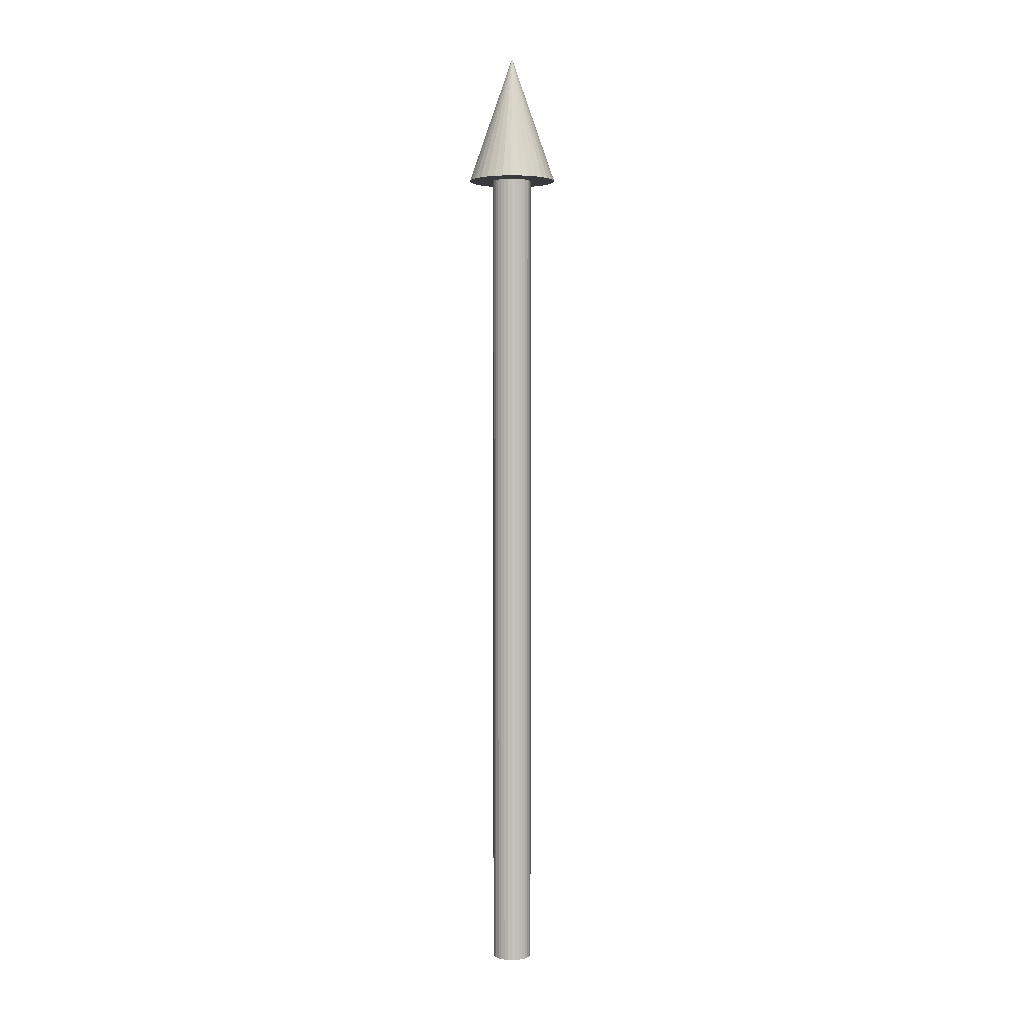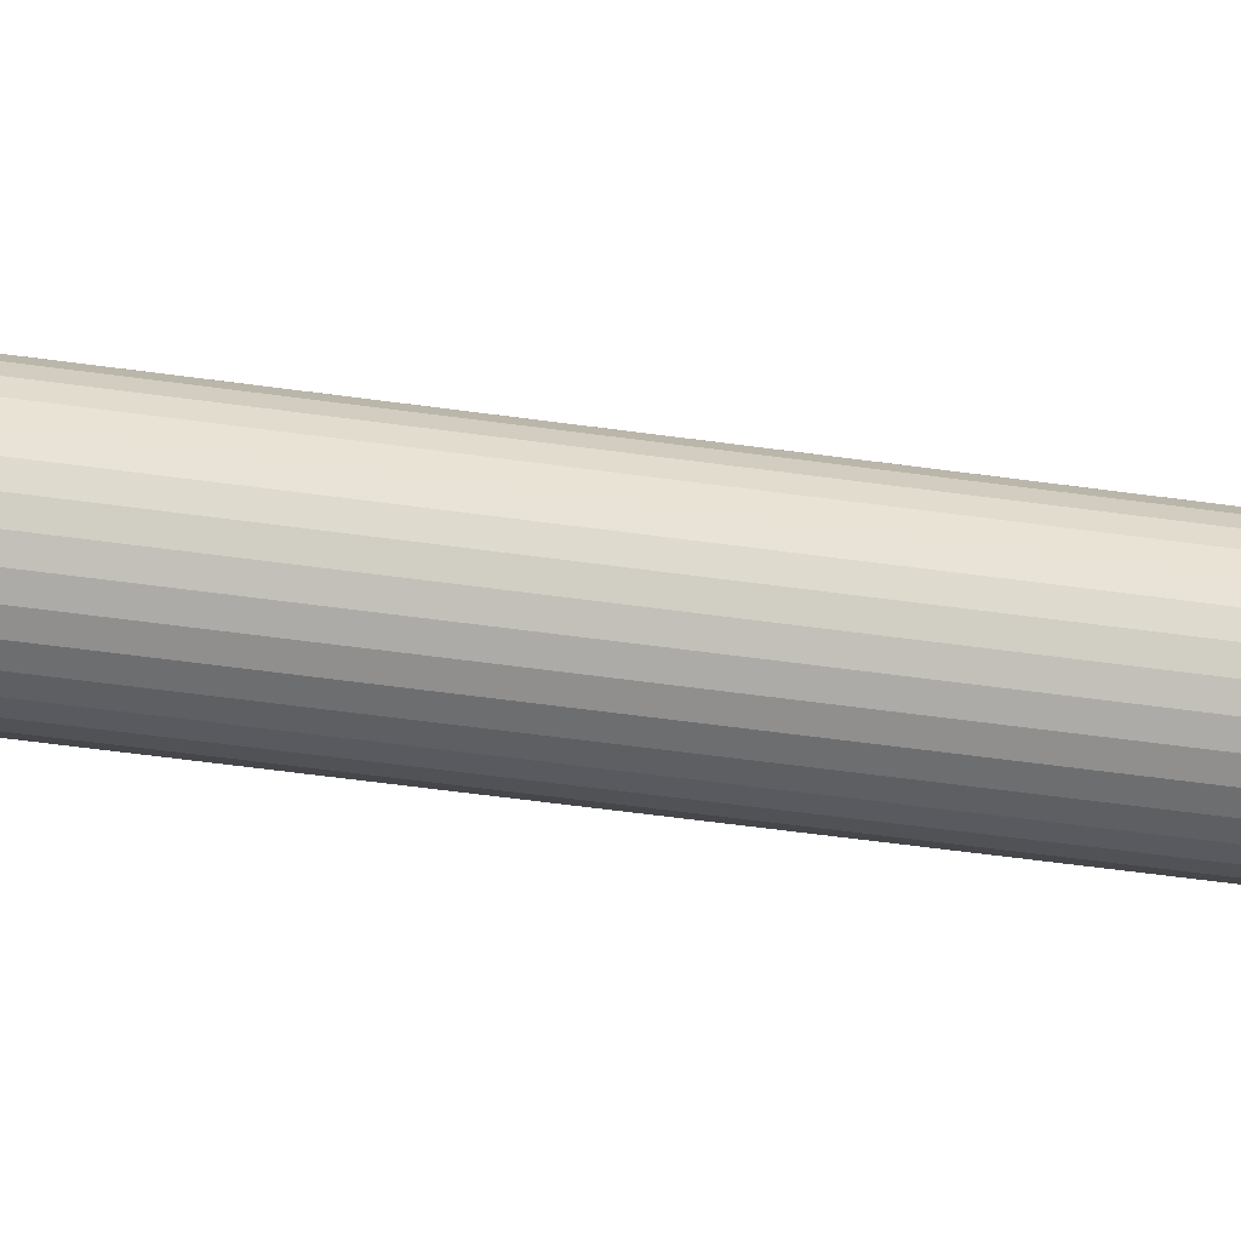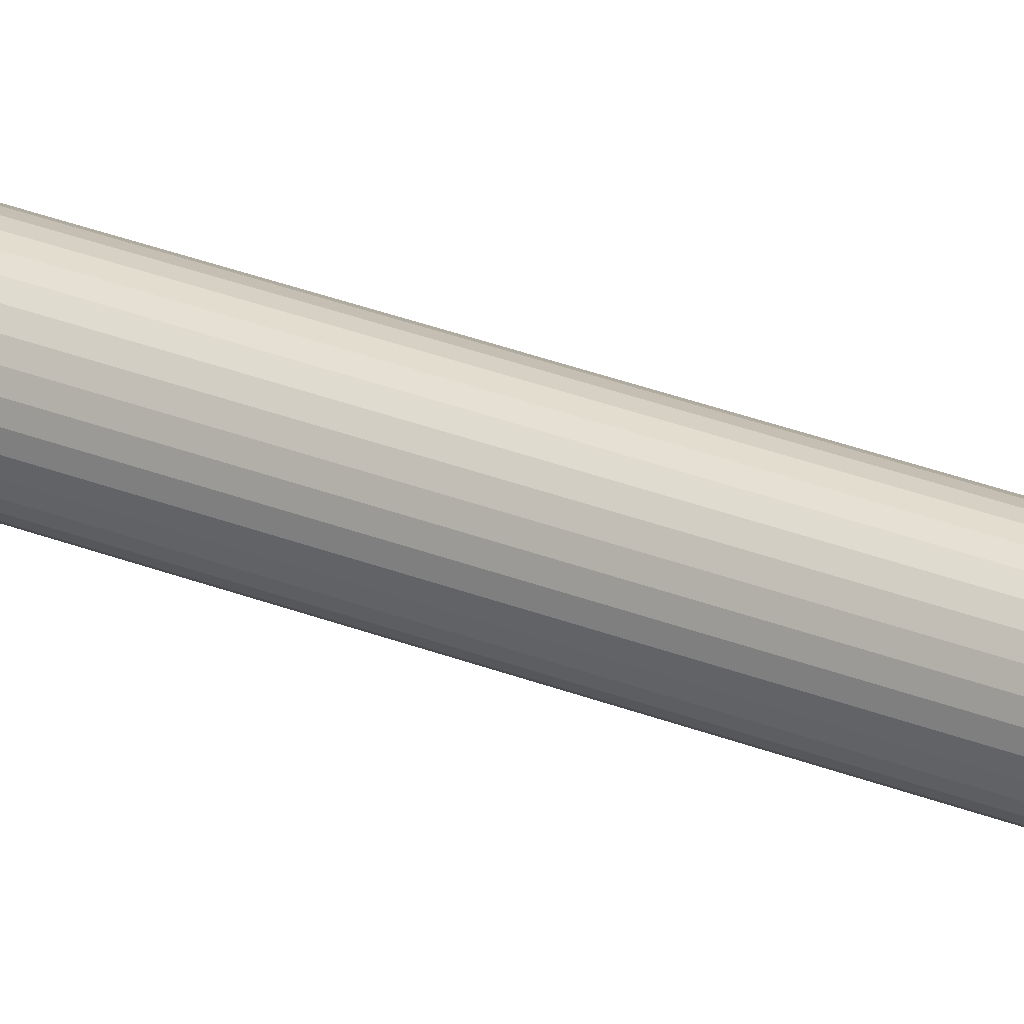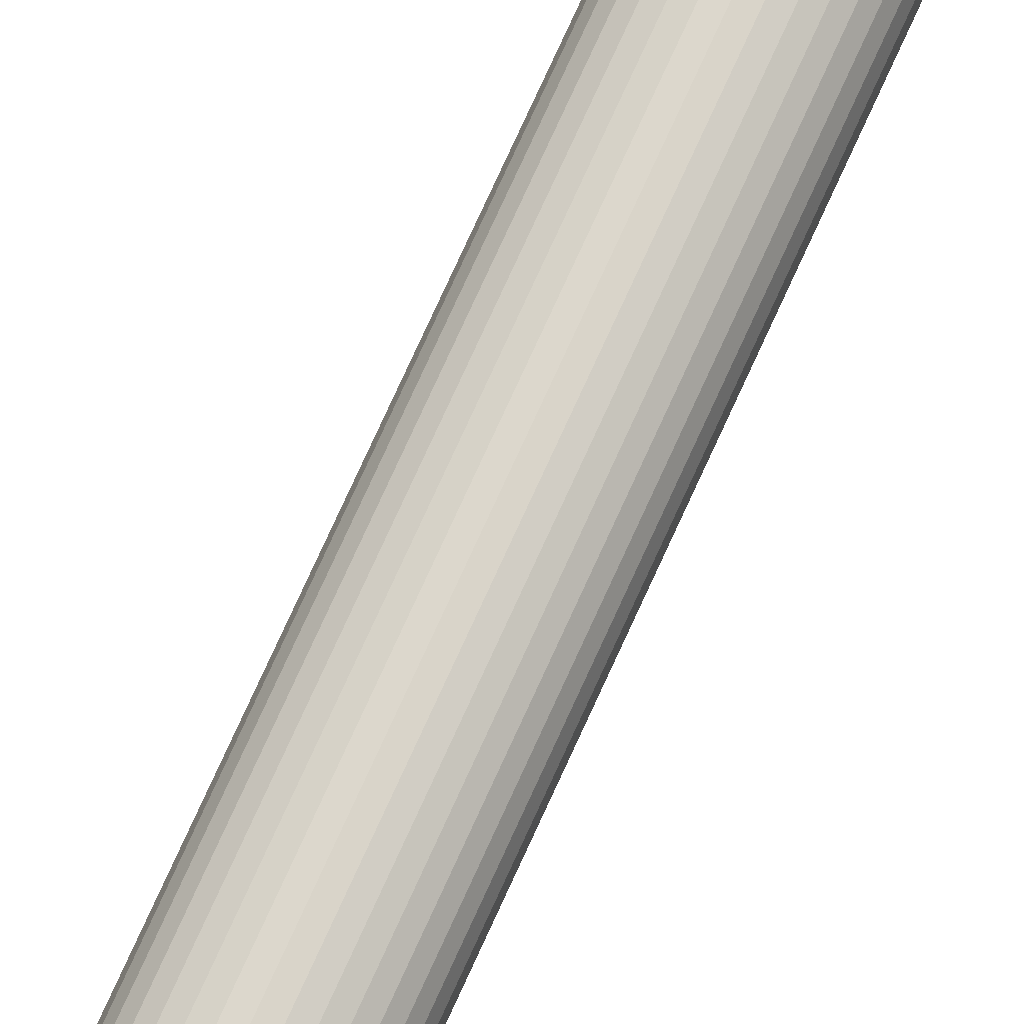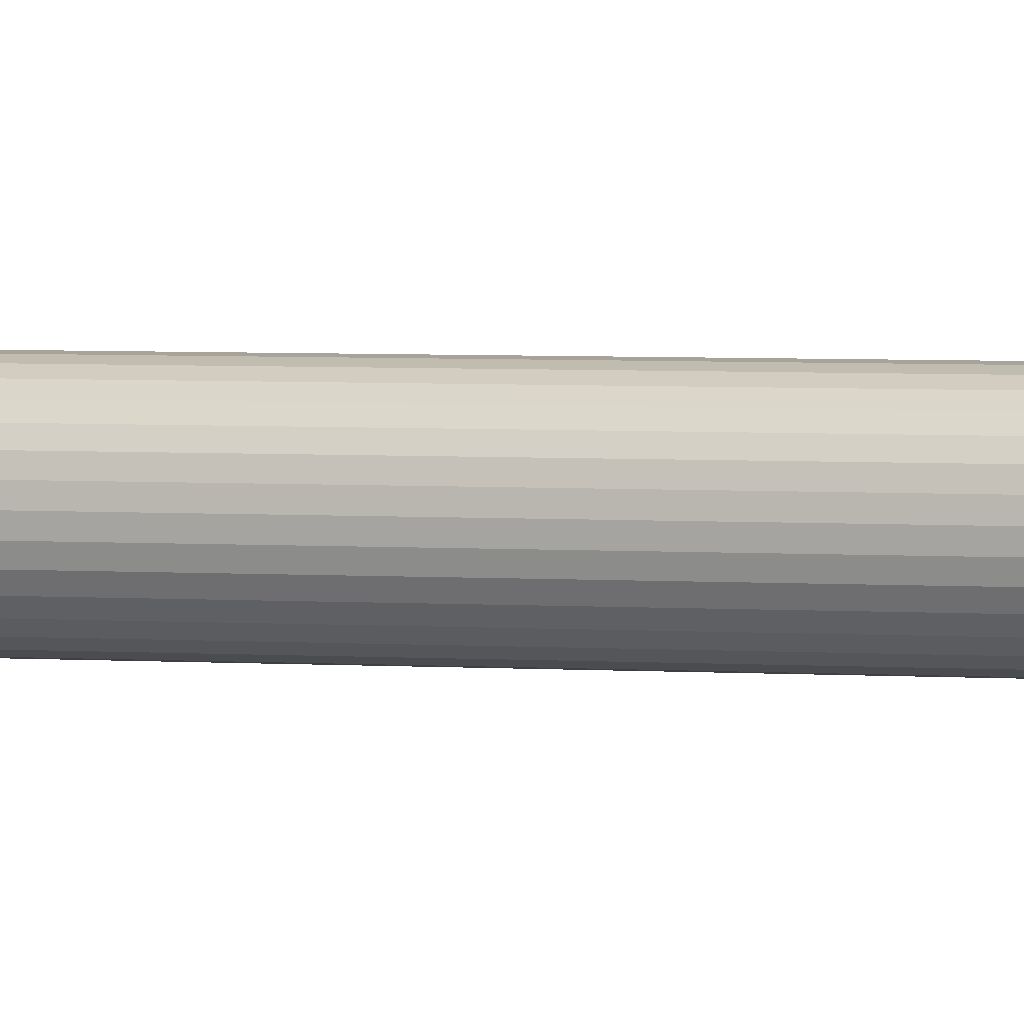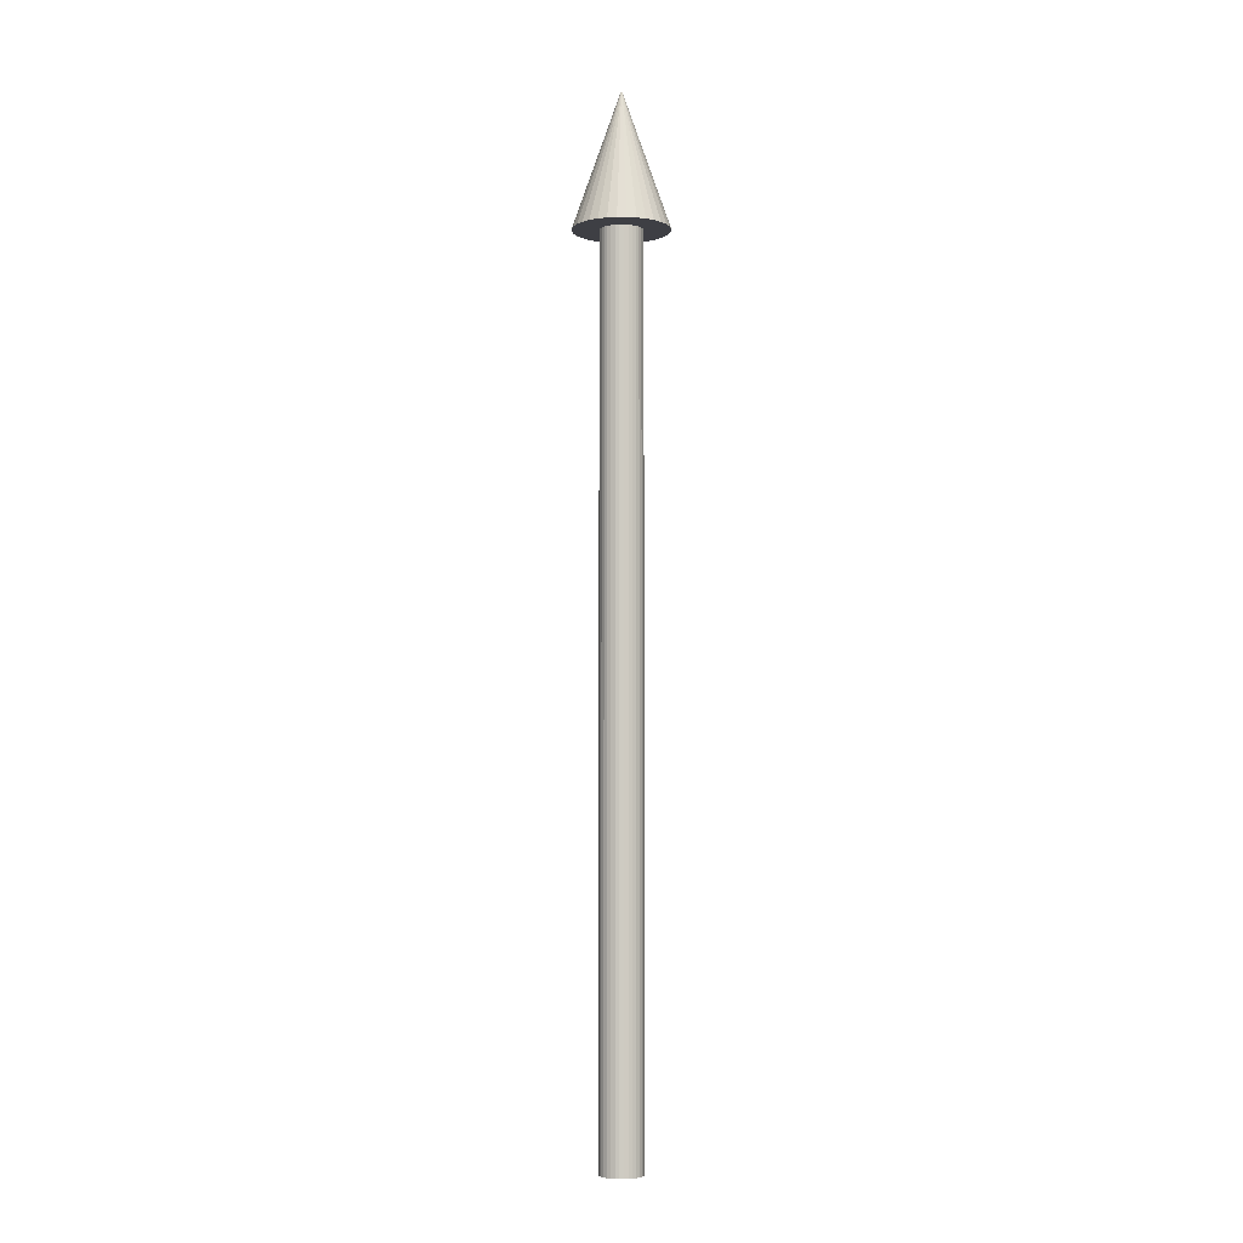
<metadata>
{"format":"obj","ext":"obj","renderer":"f3d","projection":"perspective","resolution":1024,"background":"white","views":[{"elev":2.6,"azim":23.7,"up":"+Z"},{"elev":-26.6,"azim":-105.1,"up":"+Y"},{"elev":31.0,"azim":119.5,"up":"+Y"},{"elev":73.3,"azim":24.2,"up":"+Y"},{"elev":2.1,"azim":112.8,"up":"+Y"},{"elev":-4.5,"azim":-152.3,"up":"+Z"}]}
</metadata>
<code>
o pri_x.001_Cylinder.003
v 0 0.004277 0.1684
v 0.000834 0.004194 0.1684
v 0.001637 0.003951 0.1684
v 0.002376 0.003556 0.1684
v 0.003024 0.003024 0.1684
v 0.003556 0.002376 0.1684
v 0.003951 0.001637 0.1684
v 0.004194 0.000834 0.1684
v 0.004277 -0 0.1684
v 0.004194 -0.000834 0.1684
v 0.003951 -0.001637 0.1684
v 0.003556 -0.002376 0.1684
v 0.003024 -0.003024 0.1684
v 0.002376 -0.003556 0.1684
v 0.001637 -0.003951 0.1684
v 0.000834 -0.004194 0.1684
v -0 -0.004277 0.1684
v -0.000834 -0.004194 0.1684
v -0.001637 -0.003951 0.1684
v -0.002376 -0.003556 0.1684
v -0.003024 -0.003024 0.1684
v -0.003556 -0.002376 0.1684
v -0.003951 -0.001637 0.1684
v -0.004194 -0.000834 0.1684
v -0.004277 0 0.1684
v -0.004194 0.000834 0.1684
v -0.003951 0.001637 0.1684
v -0.003556 0.002376 0.1684
v -0.003024 0.003024 0.1684
v -0.002376 0.003556 0.1684
v -0.001637 0.003951 0.1684
v -0.000834 0.004194 0.1684
v 0.000834 0.004194 0.1684
v 0 0.004277 0.1684
v 0.001637 0.003951 0.1684
v 0.002376 0.003556 0.1684
v 0.003024 0.003024 0.1684
v 0.003556 0.002376 0.1684
v 0.003951 0.001637 0.1684
v 0.004194 0.000834 0.1684
v 0.004277 -0 0.1684
v 0.004194 -0.000834 0.1684
v 0.003951 -0.001637 0.1684
v 0.003556 -0.002376 0.1684
v 0.003024 -0.003024 0.1684
v 0.002376 -0.003556 0.1684
v 0.001637 -0.003951 0.1684
v 0.000834 -0.004194 0.1684
v -0 -0.004277 0.1684
v -0.000834 -0.004194 0.1684
v -0.001637 -0.003951 0.1684
v -0.002376 -0.003556 0.1684
v -0.003024 -0.003024 0.1684
v -0.003556 -0.002376 0.1684
v -0.003951 -0.001637 0.1684
v -0.004194 -0.000834 0.1684
v -0.004277 0 0.1684
v -0.004194 0.000834 0.1684
v -0.003951 0.001637 0.1684
v -0.003556 0.002376 0.1684
v -0.003024 0.003024 0.1684
v -0.002376 0.003556 0.1684
v -0.001637 0.003951 0.1684
v -0.000834 0.004194 0.1684
v 0.00187 0.009399 0.1684
v -0 0.009583 0.1684
v 0.003667 0.008854 0.1684
v 0.005324 0.007968 0.1684
v 0.006776 0.006776 0.1684
v 0.007968 0.005324 0.1684
v 0.008854 0.003667 0.1684
v 0.009399 0.00187 0.1684
v 0.009583 -0 0.1684
v 0.009399 -0.00187 0.1684
v 0.008854 -0.003667 0.1684
v 0.007968 -0.005324 0.1684
v 0.006776 -0.006776 0.1684
v 0.005324 -0.007968 0.1684
v 0.003667 -0.008854 0.1684
v 0.00187 -0.009399 0.1684
v -0 -0.009583 0.1684
v -0.00187 -0.009399 0.1684
v -0.003667 -0.008854 0.1684
v -0.005324 -0.007968 0.1684
v -0.006776 -0.006776 0.1684
v -0.007968 -0.005324 0.1684
v -0.008854 -0.003667 0.1684
v -0.009399 -0.00187 0.1684
v -0.009583 0 0.1684
v -0.009399 0.00187 0.1684
v -0.008854 0.003667 0.1684
v -0.007968 0.005324 0.1684
v -0.006776 0.006776 0.1684
v -0.005324 0.007968 0.1684
v -0.003667 0.008854 0.1684
v -0.00187 0.009399 0.1684
v 0.00187 0.009399 0.1684
v -0 0.009583 0.1684
v 0.003667 0.008854 0.1684
v 0.005324 0.007968 0.1684
v 0.006776 0.006776 0.1684
v 0.007968 0.005324 0.1684
v 0.008854 0.003667 0.1684
v 0.009399 0.00187 0.1684
v 0.009583 -0 0.1684
v 0.009399 -0.00187 0.1684
v 0.008854 -0.003667 0.1684
v 0.007968 -0.005324 0.1684
v 0.006776 -0.006776 0.1684
v 0.005324 -0.007968 0.1684
v 0.003667 -0.008854 0.1684
v 0.00187 -0.009399 0.1684
v -0 -0.009583 0.1684
v -0.00187 -0.009399 0.1684
v -0.003667 -0.008854 0.1684
v -0.005324 -0.007968 0.1684
v -0.006776 -0.006776 0.1684
v -0.007968 -0.005324 0.1684
v -0.008854 -0.003667 0.1684
v -0.009399 -0.00187 0.1684
v -0.009583 0 0.1684
v -0.009399 0.00187 0.1684
v -0.008854 0.003667 0.1684
v -0.007968 0.005324 0.1684
v -0.006776 0.006776 0.1684
v -0.005324 0.007968 0.1684
v -0.003667 0.008854 0.1684
v -0.00187 0.009399 0.1684
v 0 0 0.1959
v 0 0 0.1959
v 0 0 0.1959
v 0 0 0.1959
v 0 0 0.1959
v 0 0 0.1959
v 0 0 0.1959
v 0 -0 0.1959
v 0 -0 0.1959
v 0 -0 0.1959
v 0 0 0.1959
v 0 0 0.1959
v 0 0 0.1959
v 0 0 0.1959
v 0 0 0.1959
v 0 0 0.1959
v 0 0 0.1959
v 0 0 0.1959
v 0 0 0.1959
v 0 0 0.1959
v 0 0 0.1959
v 0 0 0.1959
v 0 0 0.1959
v 0 -0 0.1959
v 0 -0 0.1959
v 0 -0 0.1959
v 0 0 0.1959
v 0 0 0.1959
v 0 0 0.1959
v 0 0 0.1959
v 0 0 0.1959
v 0 0 0.1959
v 0 0.004277 -0.009302
v 0.000834 0.004194 -0.009302
v 0.001637 0.003951 -0.009302
v 0.002376 0.003556 -0.009302
v 0.003024 0.003024 -0.009302
v 0.003556 0.002376 -0.009302
v 0.003951 0.001637 -0.009302
v 0.004194 0.000834 -0.009302
v 0.004277 -0 -0.009302
v 0.004194 -0.000834 -0.009302
v 0.003951 -0.001637 -0.009302
v 0.003556 -0.002376 -0.009302
v 0.003024 -0.003024 -0.009302
v 0.002376 -0.003556 -0.009302
v 0.001637 -0.003951 -0.009302
v 0.000834 -0.004194 -0.009302
v 0 -0.004277 -0.009302
v -0.000834 -0.004194 -0.009302
v -0.001637 -0.003951 -0.009302
v -0.002376 -0.003556 -0.009302
v -0.003024 -0.003024 -0.009302
v -0.003556 -0.002376 -0.009302
v -0.003951 -0.001637 -0.009302
v -0.004194 -0.000834 -0.009302
v -0.004277 0 -0.009302
v -0.004194 0.000834 -0.009302
v -0.003951 0.001637 -0.009302
v -0.003556 0.002376 -0.009302
v -0.003024 0.003024 -0.009302
v -0.002376 0.003556 -0.009302
v -0.001637 0.003951 -0.009302
v -0.000834 0.004194 -0.009302
f 1 162 161
f 2 163 162
f 3 164 163
f 4 165 164
f 5 166 165
f 6 167 166
f 7 168 167
f 8 169 168
f 9 170 169
f 10 171 170
f 11 172 171
f 12 173 172
f 13 174 173
f 14 175 174
f 15 176 175
f 176 17 177
f 17 178 177
f 178 19 179
f 19 180 179
f 180 21 181
f 21 182 181
f 22 183 182
f 23 184 183
f 24 185 184
f 25 186 185
f 26 187 186
f 27 188 187
f 28 189 188
f 29 190 189
f 30 191 190
f 4 35 36
f 31 192 191
f 32 161 192
f 38 71 39
f 13 44 45
f 22 53 54
f 31 62 63
f 9 40 41
f 18 49 50
f 27 58 59
f 5 36 37
f 14 45 46
f 23 54 55
f 32 63 64
f 10 41 42
f 19 50 51
f 28 59 60
f 6 37 38
f 15 46 47
f 24 55 56
f 2 34 33
f 1 64 34
f 11 42 43
f 20 51 52
f 29 60 61
f 7 38 39
f 16 47 48
f 25 56 57
f 3 33 35
f 12 43 44
f 21 52 53
f 30 61 62
f 8 39 40
f 17 48 49
f 26 57 58
f 74 105 106
f 52 85 53
f 40 71 72
f 53 86 54
f 41 72 73
f 55 86 87
f 41 74 42
f 55 88 56
f 42 75 43
f 57 88 89
f 43 76 44
f 57 90 58
f 44 77 45
f 58 91 59
f 46 77 78
f 59 92 60
f 46 79 47
f 34 65 33
f 60 93 61
f 47 80 48
f 33 67 35
f 62 93 94
f 48 81 49
f 35 68 36
f 62 95 63
f 49 82 50
f 36 69 37
f 63 96 64
f 50 83 51
f 37 70 38
f 64 66 34
f 52 83 84
f 110 141 142
f 88 119 120
f 75 106 107
f 89 120 121
f 76 107 108
f 90 121 122
f 77 108 109
f 91 122 123
f 78 109 110
f 92 123 124
f 79 110 111
f 65 98 97
f 93 124 125
f 80 111 112
f 67 97 99
f 94 125 126
f 81 112 113
f 68 99 100
f 95 126 127
f 82 113 114
f 69 100 101
f 96 127 128
f 83 114 115
f 70 101 102
f 66 128 98
f 84 115 116
f 71 102 103
f 85 116 117
f 72 103 104
f 86 117 118
f 73 104 105
f 87 118 119
f 140 139 136
f 123 156 124
f 111 142 143
f 98 129 97
f 125 156 157
f 112 143 144
f 99 129 131
f 126 157 158
f 113 144 145
f 100 131 132
f 127 158 159
f 114 145 146
f 101 132 133
f 128 159 160
f 115 146 147
f 102 133 134
f 98 160 130
f 116 147 148
f 103 134 135
f 117 148 149
f 103 136 104
f 118 149 150
f 105 136 137
f 118 151 119
f 105 138 106
f 120 151 152
f 107 138 139
f 121 152 153
f 108 139 140
f 122 153 154
f 109 140 141
f 122 155 123
f 167 175 183
f 1 2 162
f 2 3 163
f 3 4 164
f 4 5 165
f 5 6 166
f 6 7 167
f 7 8 168
f 8 9 169
f 9 10 170
f 10 11 171
f 11 12 172
f 12 13 173
f 13 14 174
f 14 15 175
f 15 16 176
f 176 16 17
f 17 18 178
f 178 18 19
f 19 20 180
f 180 20 21
f 21 22 182
f 22 23 183
f 23 24 184
f 24 25 185
f 25 26 186
f 26 27 187
f 27 28 188
f 28 29 189
f 29 30 190
f 30 31 191
f 4 3 35
f 31 32 192
f 32 1 161
f 38 70 71
f 13 12 44
f 22 21 53
f 31 30 62
f 9 8 40
f 18 17 49
f 27 26 58
f 5 4 36
f 14 13 45
f 23 22 54
f 32 31 63
f 10 9 41
f 19 18 50
f 28 27 59
f 6 5 37
f 15 14 46
f 24 23 55
f 2 1 34
f 1 32 64
f 11 10 42
f 20 19 51
f 29 28 60
f 7 6 38
f 16 15 47
f 25 24 56
f 3 2 33
f 12 11 43
f 21 20 52
f 30 29 61
f 8 7 39
f 17 16 48
f 26 25 57
f 74 73 105
f 52 84 85
f 40 39 71
f 53 85 86
f 41 40 72
f 55 54 86
f 41 73 74
f 55 87 88
f 42 74 75
f 57 56 88
f 43 75 76
f 57 89 90
f 44 76 77
f 58 90 91
f 46 45 77
f 59 91 92
f 46 78 79
f 34 66 65
f 60 92 93
f 47 79 80
f 33 65 67
f 62 61 93
f 48 80 81
f 35 67 68
f 62 94 95
f 49 81 82
f 36 68 69
f 63 95 96
f 50 82 83
f 37 69 70
f 64 96 66
f 52 51 83
f 110 109 141
f 88 87 119
f 75 74 106
f 89 88 120
f 76 75 107
f 90 89 121
f 77 76 108
f 91 90 122
f 78 77 109
f 92 91 123
f 79 78 110
f 65 66 98
f 93 92 124
f 80 79 111
f 67 65 97
f 94 93 125
f 81 80 112
f 68 67 99
f 95 94 126
f 82 81 113
f 69 68 100
f 96 95 127
f 83 82 114
f 70 69 101
f 66 96 128
f 84 83 115
f 71 70 102
f 85 84 116
f 72 71 103
f 86 85 117
f 73 72 104
f 87 86 118
f 131 129 130
f 160 159 158
f 132 131 130
f 160 158 157
f 133 132 130
f 160 157 156
f 134 133 130
f 160 156 155
f 135 134 130
f 155 154 153
f 135 130 160
f 155 153 152
f 136 135 160
f 155 152 151
f 138 137 136
f 160 155 151
f 139 138 136
f 160 151 150
f 136 160 150
f 149 148 147
f 136 150 149
f 147 146 145
f 136 149 147
f 145 144 143
f 147 145 143
f 142 141 140
f 136 147 143
f 143 142 140
f 136 143 140
f 123 155 156
f 111 110 142
f 98 130 129
f 125 124 156
f 112 111 143
f 99 97 129
f 126 125 157
f 113 112 144
f 100 99 131
f 127 126 158
f 114 113 145
f 101 100 132
f 128 127 159
f 115 114 146
f 102 101 133
f 98 128 160
f 116 115 147
f 103 102 134
f 117 116 148
f 103 135 136
f 118 117 149
f 105 104 136
f 118 150 151
f 105 137 138
f 120 119 151
f 107 106 138
f 121 120 152
f 108 107 139
f 122 121 153
f 109 108 140
f 122 154 155
f 191 192 161
f 161 162 163
f 163 164 165
f 165 166 167
f 167 168 169
f 169 170 167
f 170 171 167
f 171 172 173
f 173 174 175
f 175 176 177
f 177 178 179
f 179 180 181
f 181 182 183
f 183 184 187
f 184 185 187
f 185 186 187
f 187 188 189
f 189 190 191
f 191 161 167
f 161 163 167
f 163 165 167
f 171 173 175
f 175 177 179
f 179 181 175
f 181 183 175
f 187 189 183
f 189 191 183
f 167 171 175
f 191 167 183

</code>
